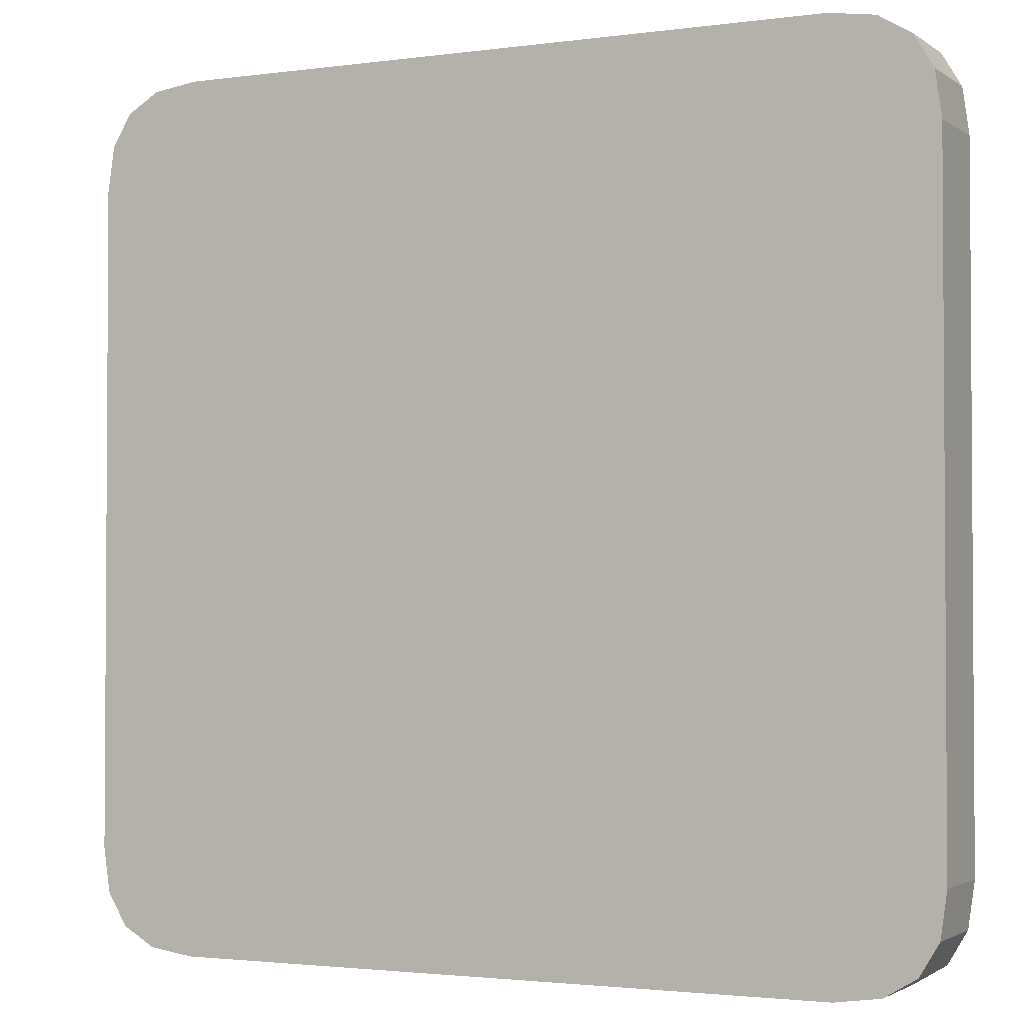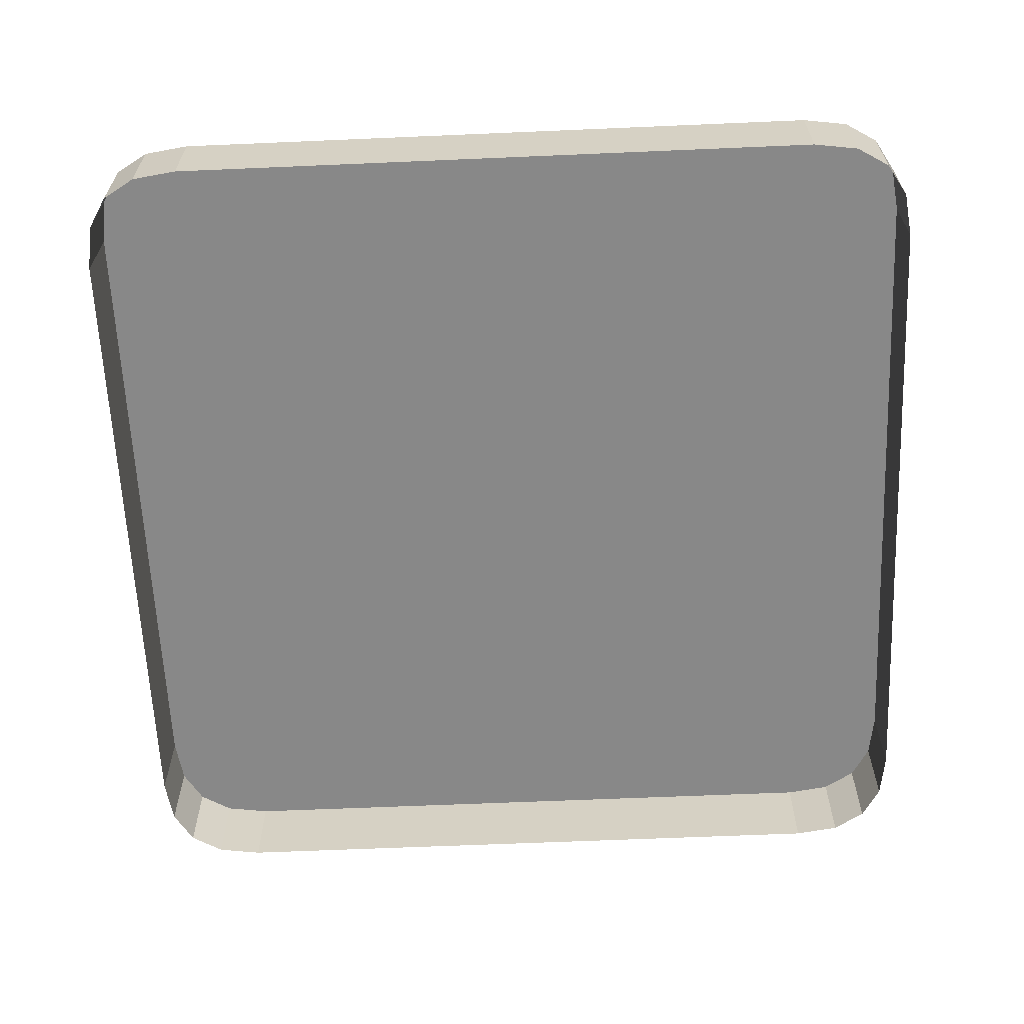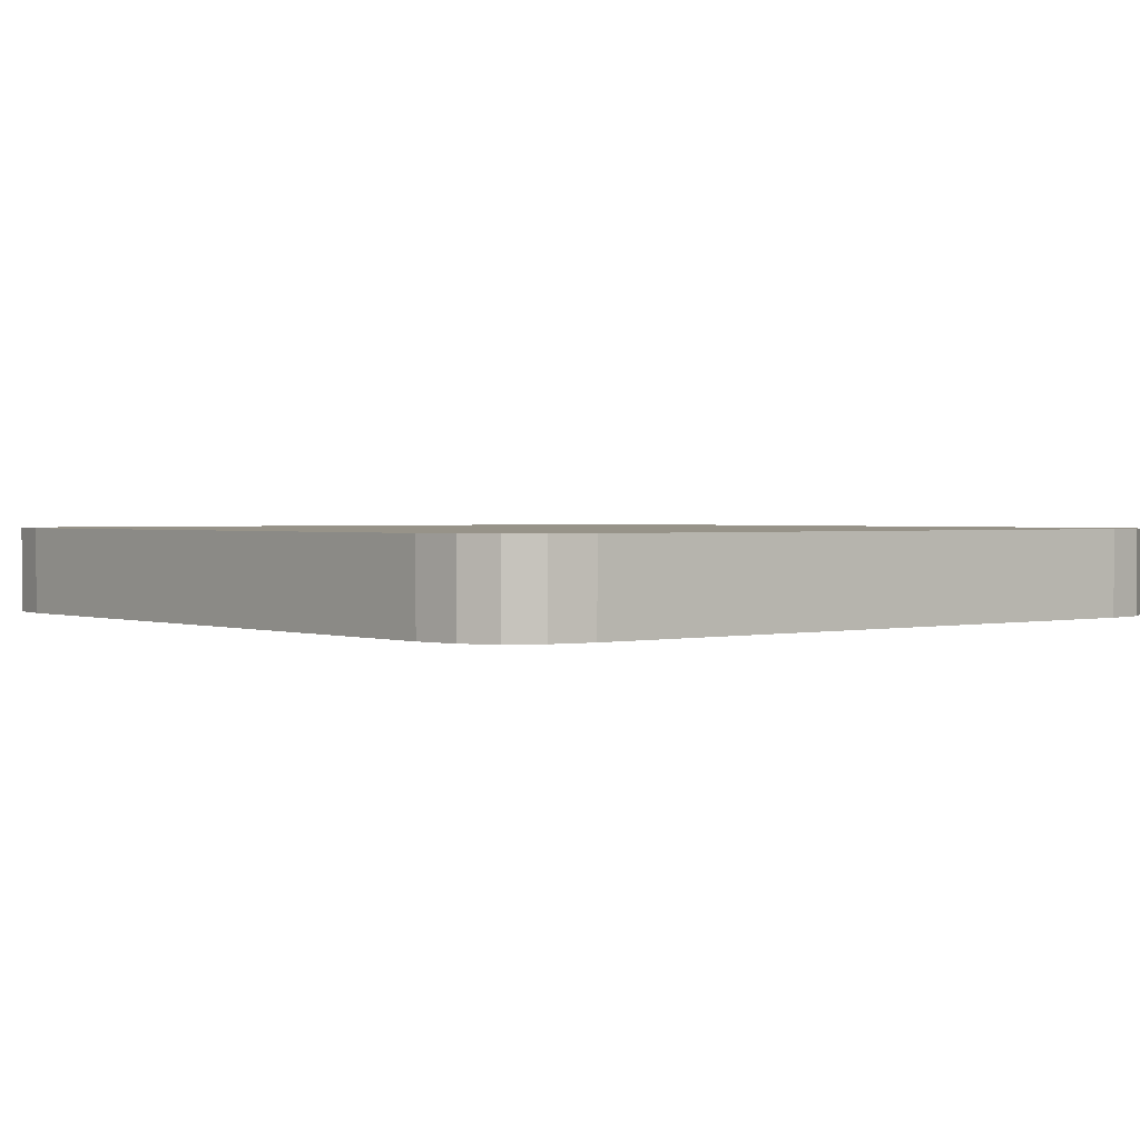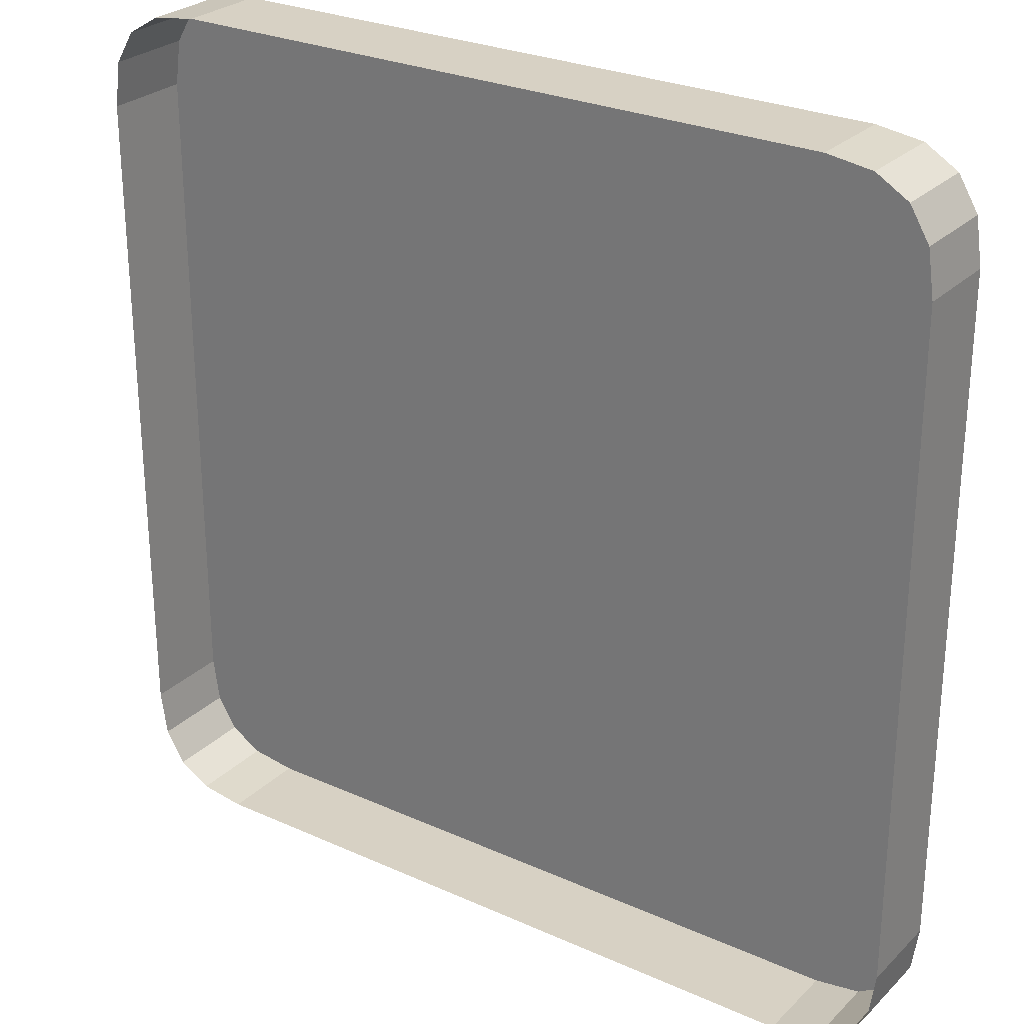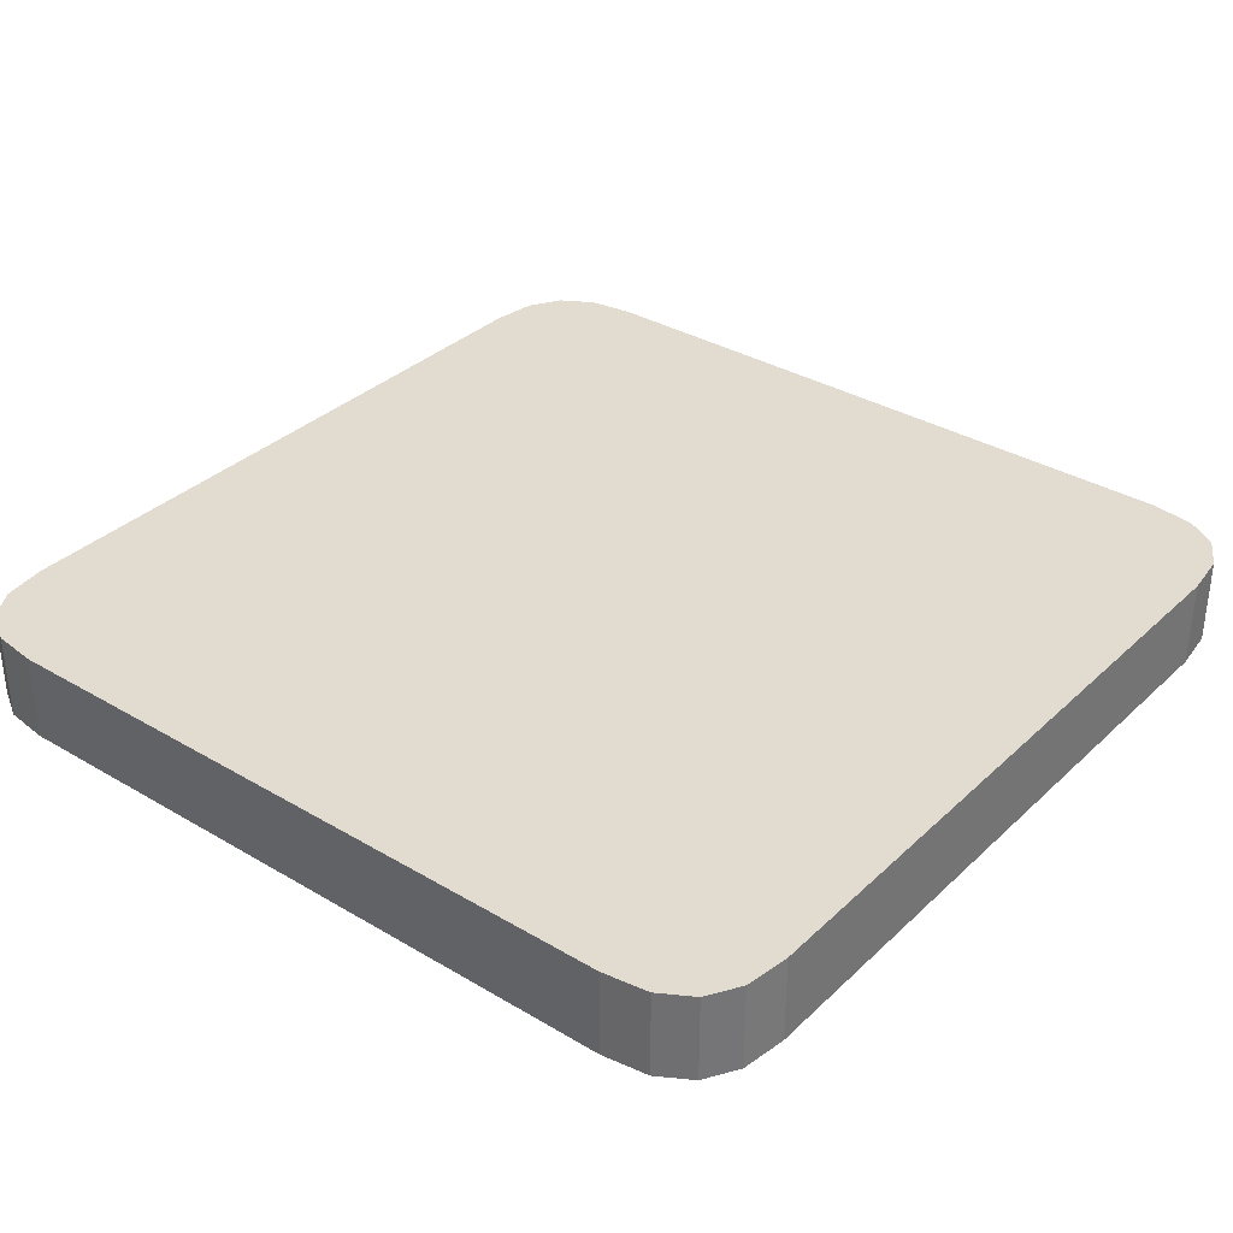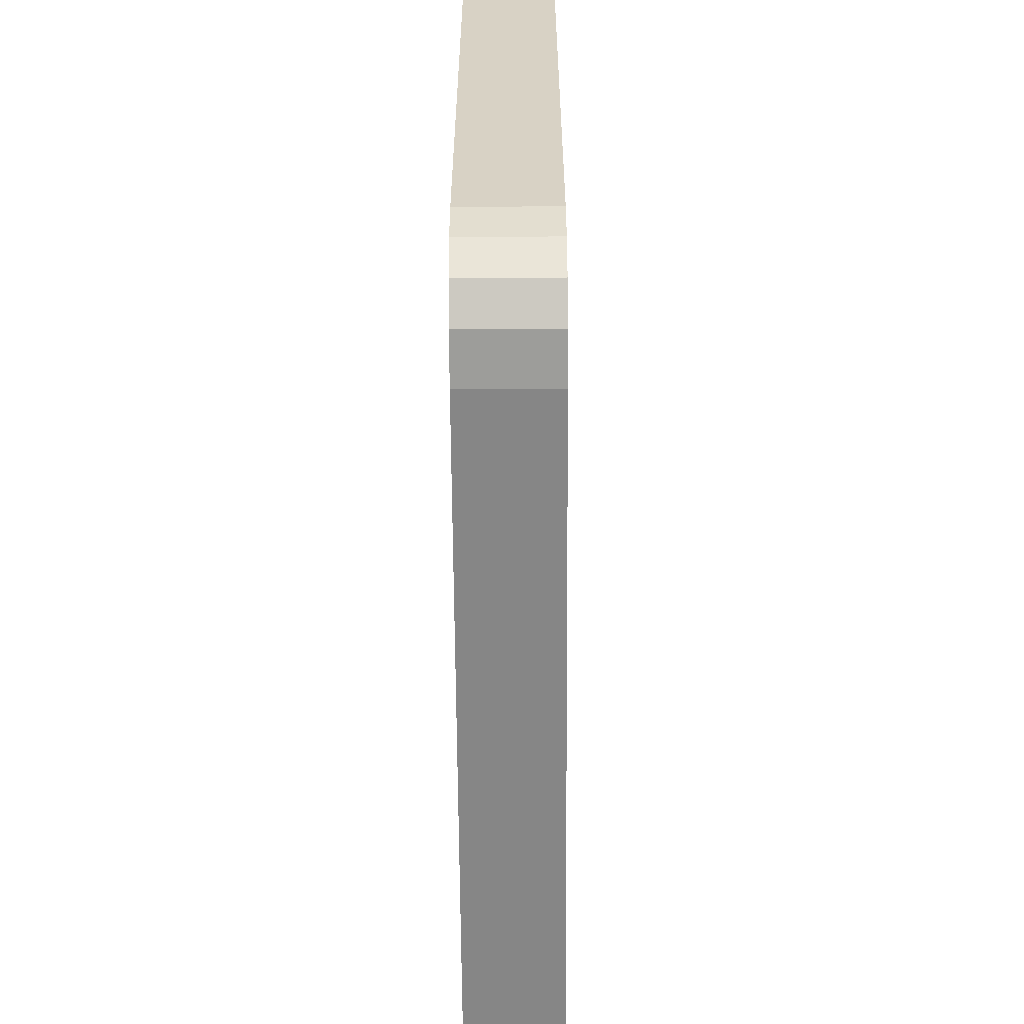
<metadata>
{"format":"obj","ext":"obj","renderer":"f3d","projection":"perspective","resolution":1024,"background":"white","views":[{"elev":-2.2,"azim":-154.1,"up":"+Z"},{"elev":-62.8,"azim":2.5,"up":"+Y"},{"elev":1.5,"azim":140.4,"up":"+Y"},{"elev":27.1,"azim":34.8,"up":"+Z"},{"elev":34.2,"azim":38.7,"up":"+Y"},{"elev":-62.2,"azim":-89.6,"up":"+Z"}]}
</metadata>
<code>
v  -0.3812 0.1 0.5
v  0.3812 0.1 0.5
v  0.4332 0.1 0.4926
v  0.4703 0.1 0.4703
v  0.4926 0.1 0.4332
v  0.5 0.1 0.3812
v  0.5 0.1 -0.3812
v  0.4926 0.1 -0.4332
v  0.4703 0.1 -0.4703
v  0.4332 0.1 -0.4926
v  0.3812 0.1 -0.5
v  -0.3812 0.1 -0.5
v  -0.4332 0.1 -0.4926
v  -0.4703 0.1 -0.4703
v  -0.4926 0.1 -0.4332
v  -0.5 0.1 -0.3812
v  -0.4332 0.1 0.4926
v  -0.4703 0.1 0.4703
v  -0.4926 0.1 0.4332
v  -0.5 0.1 0.3812
v  -0.3812 0 0.5
v  0.3812 0 0.5
v  0.5 0 0.3812
v  0.5 0 -0.3812
v  0.3812 0 -0.5
v  -0.3812 0 -0.5
v  -0.5 0 -0.3812
v  -0.5 0 0.3812
v  0.4332 0 0.4926
v  -0.4332 0 0.4926
v  0.4926 0 -0.4332
v  -0.4332 0 -0.4926
v  0.4703 0 0.4703
v  0.4926 0 0.4332
v  -0.4703 0 0.4703
v  -0.4926 0 0.4332
v  0.4703 0 -0.4703
v  0.4332 0 -0.4926
v  -0.4703 0 -0.4703
v  -0.4926 0 -0.4332
g Box001
f 1 2 3
f 1 3 4
f 1 4 5
f 1 5 6
f 6 7 8
f 6 8 9
f 6 9 10
f 6 10 11
f 1 6 11
f 11 12 13
f 11 13 14
f 11 14 15
f 11 15 16
f 1 11 16
f 17 1 16
f 18 17 16
f 19 18 16
f 20 19 16
f 21 22 2
f 2 1 21
f 23 24 7
f 7 6 23
f 25 26 12
f 12 11 25
f 27 28 20
f 20 16 27
f 3 2 22
f 22 29 3
f 30 21 1
f 1 17 30
f 8 7 24
f 24 31 8
f 13 12 26
f 26 32 13
f 4 3 29
f 29 33 4
f 5 4 33
f 33 34 5
f 6 5 34
f 34 23 6
f 35 30 17
f 17 18 35
f 36 35 18
f 18 19 36
f 28 36 19
f 19 20 28
f 9 8 31
f 31 37 9
f 10 9 37
f 37 38 10
f 11 10 38
f 38 25 11
f 14 13 32
f 32 39 14
f 15 14 39
f 39 40 15
f 16 15 40
f 40 27 16

</code>
